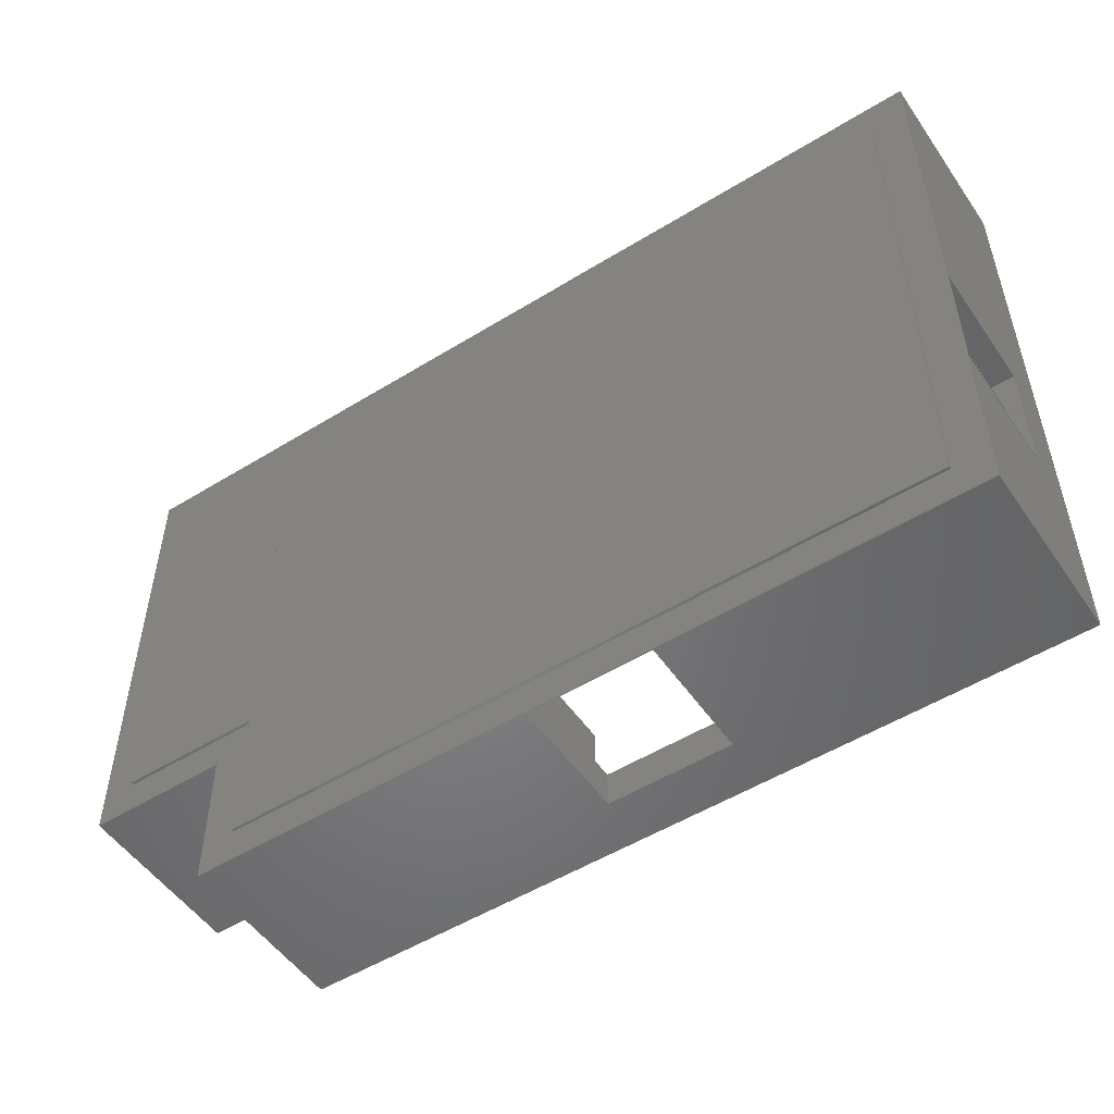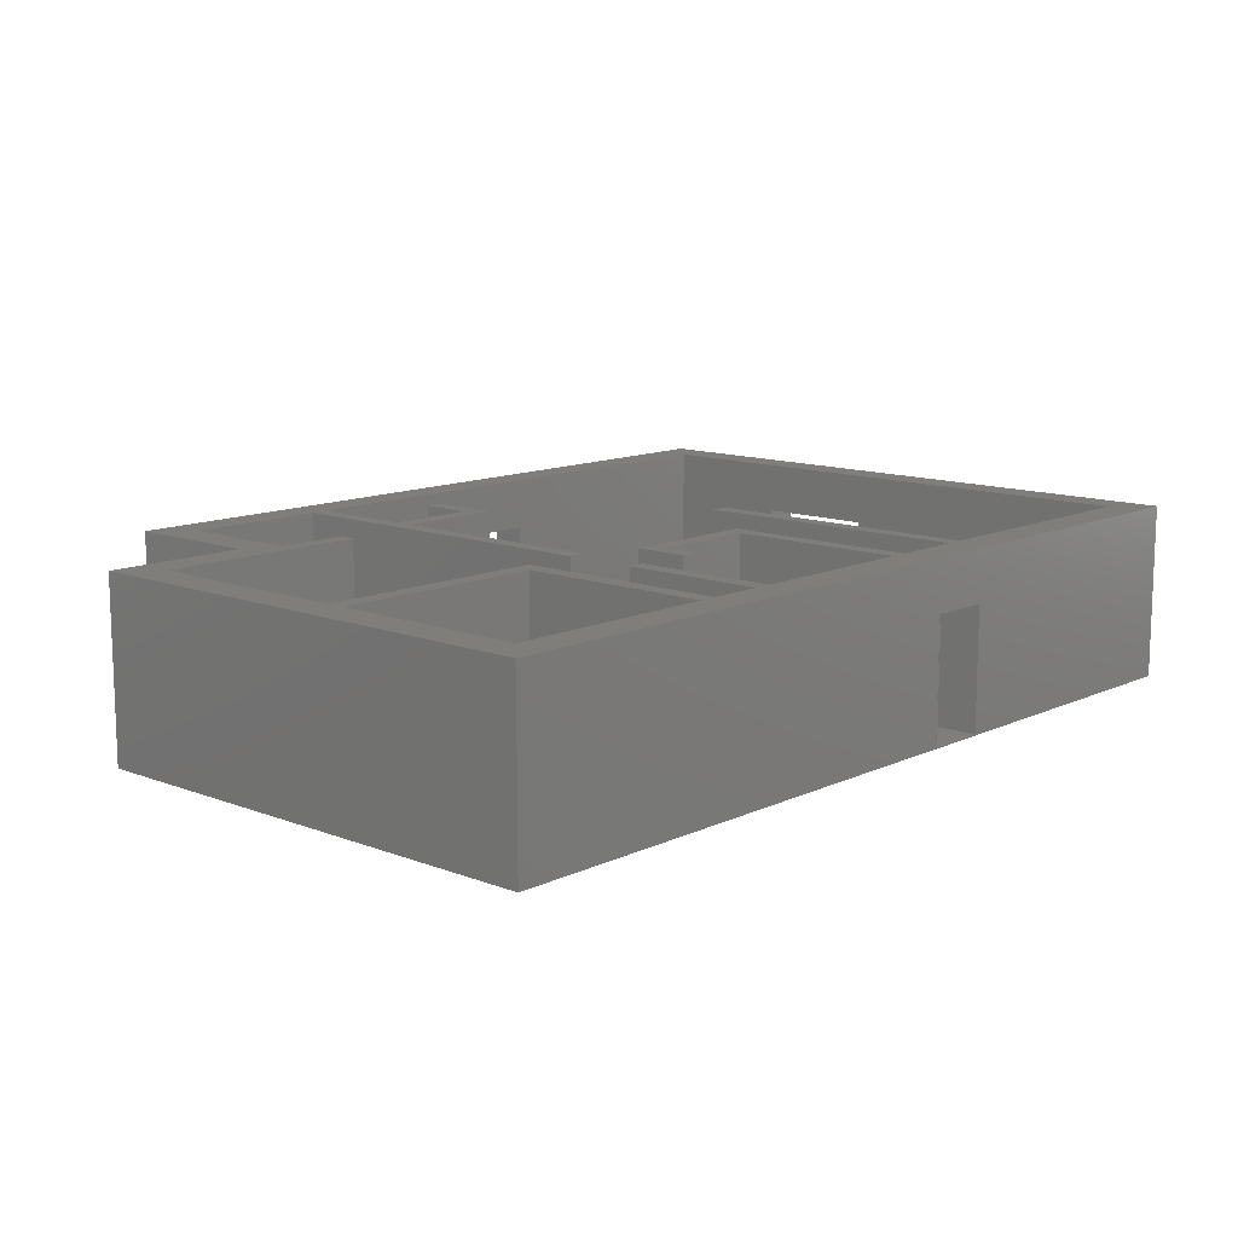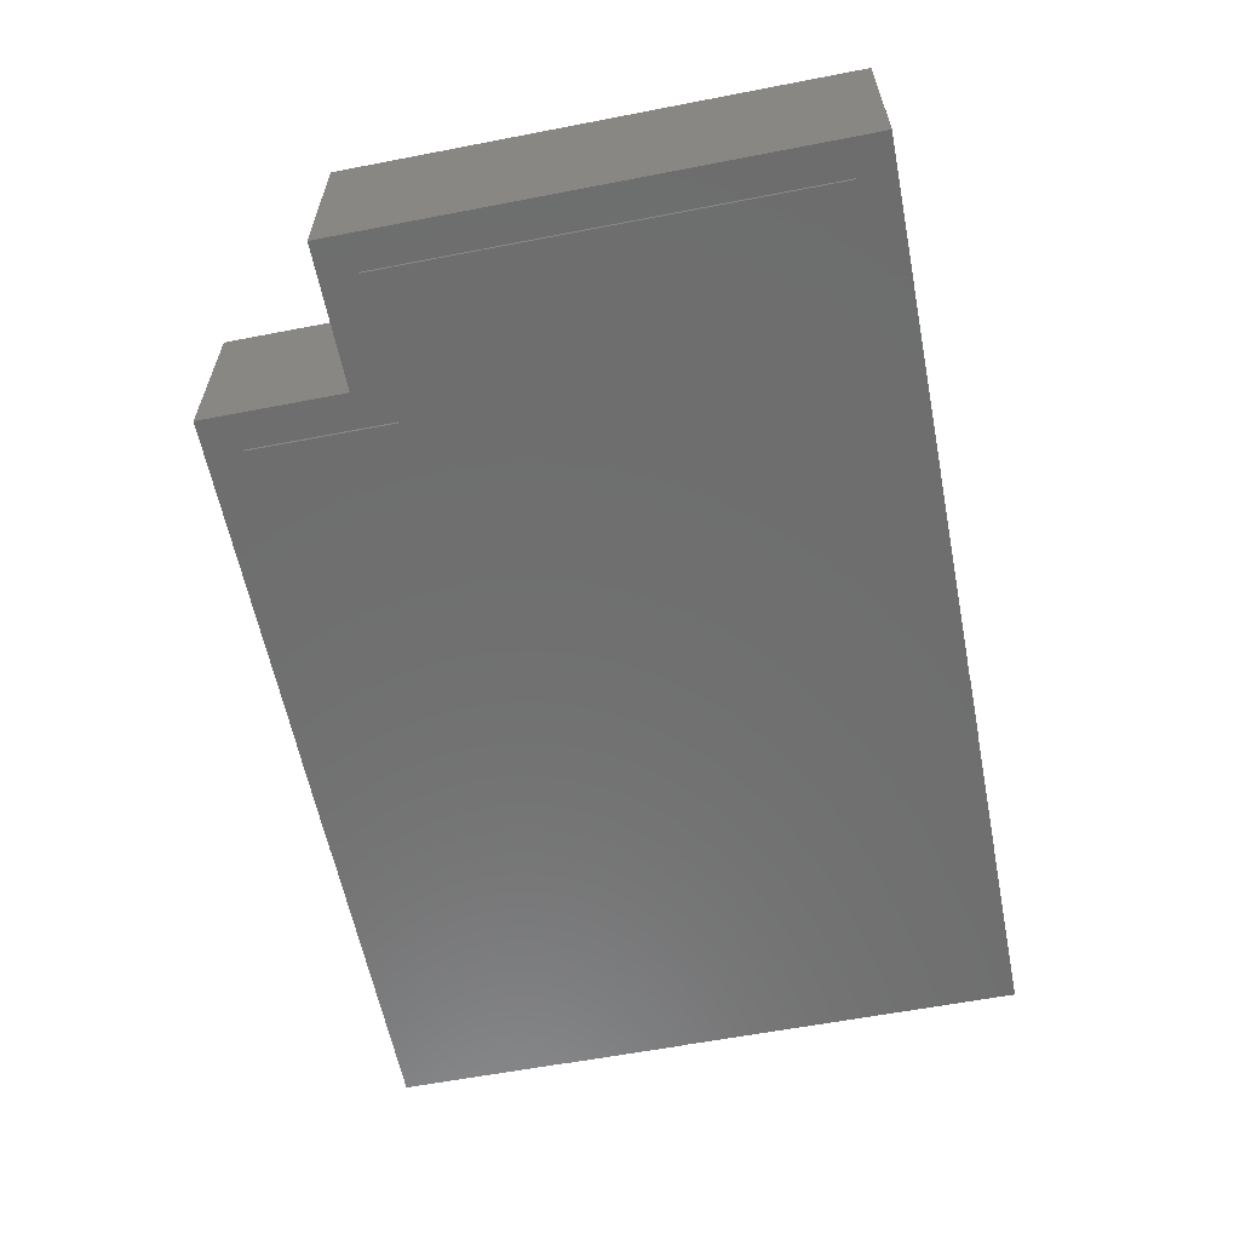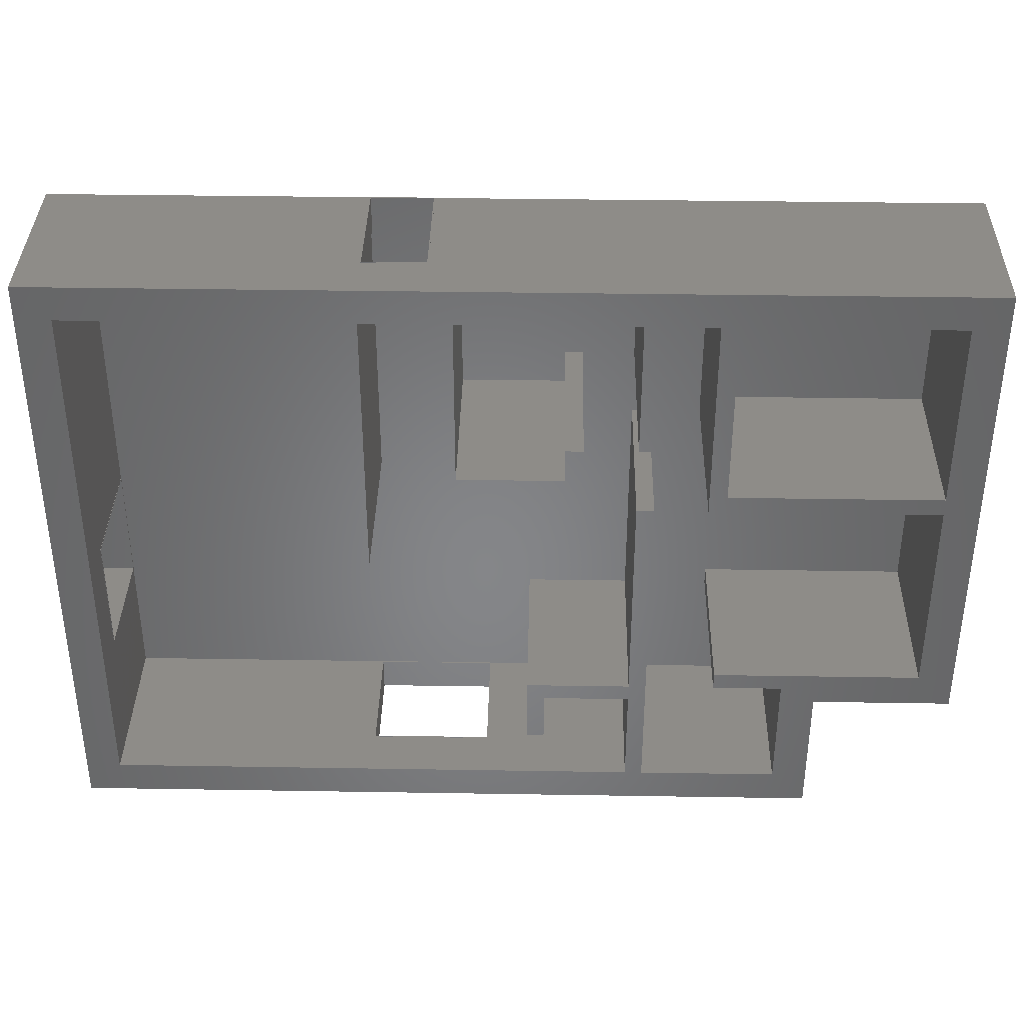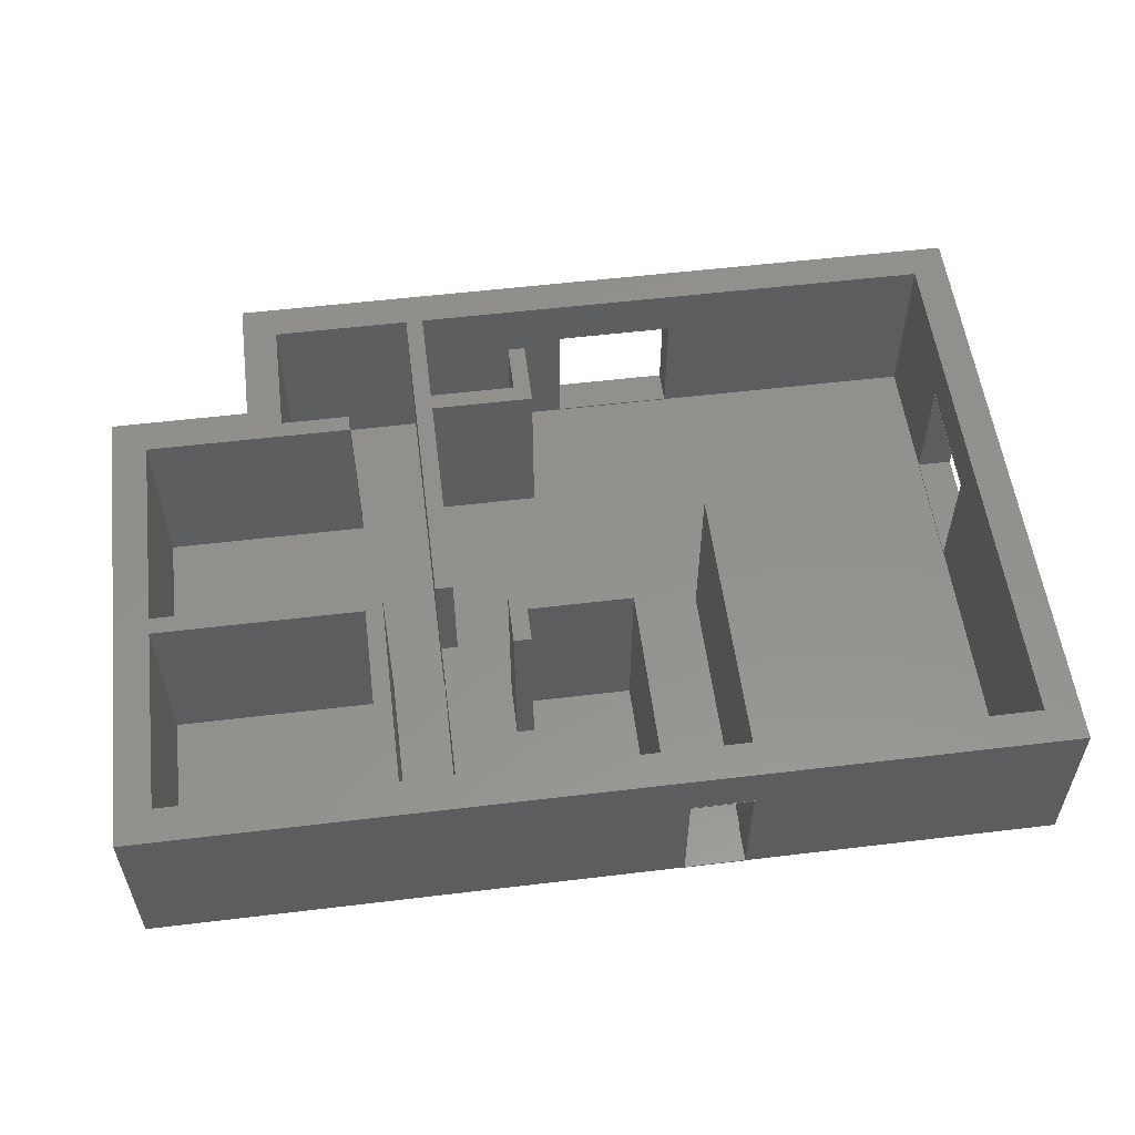
<metadata>
{"format":"stl","ext":"stl","renderer":"f3d","projection":"perspective","resolution":1024,"background":"white","views":[{"elev":-52.0,"azim":-146.3,"up":"+Y"},{"elev":12.1,"azim":132.3,"up":"+Z"},{"elev":-60.2,"azim":101.2,"up":"+Z"},{"elev":37.0,"azim":1.2,"up":"+Y"},{"elev":55.4,"azim":172.8,"up":"+Z"}]}
</metadata>
<code>
# stl→obj: 221 verts, 562 faces
v 60.96 792.5 0
v 60.96 548.6 5
v 60.96 792.5 5
v 60.96 288.2 5
v 60.96 60.96 0
v 60.96 243.8 5
v 60.96 60.96 5
v 518.2 1036 5
v 60.96 1036 5
v 518.2 792.5 5
v 792.5 1036 5
v 701 1036 5
v 792.5 792.5 5
v 670.6 1036 5
v 659.3 1036 5
v 670.6 792.5 5
v 548.6 792.5 5
v 548.6 1036 5
v 701 792.5 5
v 670.6 701 5
v 548.6 548.6 5
v 792.5 60.96 5
v 792.5 701 5
v 748.1 61.46 5
v 532.1 61.46 5
v 518.2 548.6 5
v 487.7 60.96 5
v 532.1 60.96 5
v 748.1 60.96 5
v 61.46 288.2 5
v 61.46 504.2 5
v 60.96 504.2 5
v 1006 792.5 5
v 1006 1036 5
v 1280 1036 5
v 1158 1036 5
v 1280 792.5 5
v 1128 1036 5
v 1036 1036 5
v 1128 792.5 5
v 1036 792.5 5
v 1524 1036 5
v 1524 701 5
v 1158 701 5
v 1158 792.5 5
v 1036 670.6 5
v 1128 670.6 5
v 1006 670.6 5
v 914.4 792.5 5
v 914.4 731.5 5
v 914.4 701 5
v 823 274.3 5
v 1006 274.3 5
v 1524 670.6 5
v 1280 304.8 5
v 1524 304.8 5
v 1158 304.8 5
v 1158 274.3 5
v 1280 60.96 5
v 1280 274.3 5
v 1036 60.96 5
v 853.4 152.4 5
v 1006 243.8 5
v 853.4 243.8 5
v 1006 60.96 5
v 823 152.4 5
v 883.9 731.5 5
v 883.9 792.5 5
v 792.5 731.5 5
v 701 731.5 5
v 1341 0 5
v 1341 243.8 5
v 792.5 0 5
v 1585 243.8 5
v 1585 1097 5
v 1524 1097 5
v 792.5 1097 5
v 9.155e-07 504.2 5
v -0.5 288.2 5
v -0.5 504.2 5
v 9.155e-07 548.6 5
v 9.155e-07 243.8 5
v 9.155e-07 288.2 5
v 659.3 1098 5
v 548.6 1098 5
v 532.1 -0.5 5
v 748.1 0 5
v 748.1 -0.5 5
v 792.5 792.5 0
v 792.5 60.96 0
v 1280 304.8 0
v 1280 60.96 0
v 1280 792.5 0
v 1280 1036 0
v 1524 1036 0
v 1524 304.8 0
v 792.5 1036 0
v 518.2 792.5 309.8
v 548.6 792.5 309.8
v 883.9 792.5 309.8
v 914.4 792.5 309.8
v 60.96 1036 0
v 548.6 1036 222.4
v 518.2 1036 309.8
v 548.6 1036 309.8
v 1036 792.5 309.8
v 1006 792.5 309.8
v 1006 1036 309.8
v 1036 1036 309.8
v 1158 1036 309.8
v 1158 701 309.8
v 1006 274.3 309.8
v 1036 670.6 309.8
v 1006 670.6 309.8
v 1128 1036 309.8
v 1158 304.8 309.8
v 1280 274.3 309.8
v 1280 304.8 309.8
v 1158 274.3 309.8
v 1524 670.6 309.8
v 1524 701 309.8
v 1128 670.6 309.8
v 1524 1036 309.8
v 1585 1097 309.8
v 1524 1097 309.8
v 1585 243.8 309.8
v 1524 304.8 309.8
v 1341 243.8 309.8
v 1280 60.96 309.8
v 1341 0 309.8
v 1036 60.96 309.8
v 1006 243.8 309.8
v 1006 60.96 309.8
v 792.5 0 309.8
v 792.5 60.96 309.8
v 792.5 1097 309.8
v 792.5 1036 309.8
v 853.4 243.8 309.8
v 823 274.3 309.8
v 823 152.4 309.8
v 853.4 152.4 309.8
v 670.6 1036 309.8
v 670.6 701 309.8
v 701 1036 309.8
v 701 731.5 309.8
v 883.9 731.5 309.8
v 914.4 731.5 309.8
v 914.4 701 309.8
v 548.6 548.6 309.8
v 518.2 548.6 309.8
v 487.7 0 5
v 487.7 60.96 309.8
v 487.7 0 309.8
v 532.1 0 5
v 532.1 0 222.4
v 748.1 0 222.4
v 748.1 60.96 222.4
v 532.1 60.96 222.4
v 748.1 -0.5 222.4
v 532.1 -0.5 222.4
v 532.1 61.46 222.4
v 748.1 61.46 222.4
v 534.1 61.46 7
v 746.1 -0.5 7
v 746.1 61.46 7
v 534.1 -0.5 7
v 746.1 61.46 220.4
v 534.1 61.46 220.4
v 534.1 -0.5 220.4
v 746.1 -0.5 220.4
v 487.7 1036 5
v 487.7 1097 309.8
v 487.7 1097 5
v 487.7 1036 309.8
v 548.6 1097 5
v 659.3 1097 5
v 659.3 1036 222.4
v 659.3 1097 222.4
v 548.6 1097 222.4
v 548.6 1098 222.4
v 659.3 1098 222.4
v 550.6 1098 7
v 657.3 1036 7
v 657.3 1098 7
v 550.6 1036 7
v 550.6 1036 220.4
v 657.3 1036 220.4
v 657.3 1098 220.4
v 550.6 1098 220.4
v 0 0 5
v 0 243.8 309.8
v 0 243.8 5
v 0 0 309.8
v 60.96 243.8 309.8
v 60.96 60.96 309.8
v 0 1036 5
v 0 1097 309.8
v 0 1097 5
v 0 1036 309.8
v 9.155e-07 243.8 309.8
v 9.155e-07 548.6 309.8
v 60.96 548.6 309.8
v 60.96 504.2 222.4
v 60.96 288.2 222.4
v 9.155e-07 288.2 222.4
v 9.155e-07 504.2 222.4
v 61.46 288.2 222.4
v 61.46 504.2 222.4
v -0.5 504.2 222.4
v -0.5 288.2 222.4
v -0.5 502.2 7
v 61.46 290.2 7
v 61.46 502.2 7
v -0.5 290.2 7
v -0.5 290.2 220.4
v -0.5 502.2 220.4
v 61.46 502.2 220.4
v 61.46 290.2 220.4
v 60.96 1036 309.8
v 0 548.6 309.8
v 0 548.6 5
f 1 2 3
f 1 4 2
f 5 4 1
f 4 5 6
f 6 5 7
f 8 9 10
f 10 9 3
f 11 12 13
f 11 14 12
f 15 14 11
f 15 14 15
f 14 15 16
f 17 15 18
f 15 17 16
f 13 12 19
f 16 17 20
f 21 22 23
f 21 23 20
f 21 20 17
f 22 21 24
f 21 25 24
f 26 25 21
f 27 25 26
f 25 27 28
f 22 24 29
f 2 26 10
f 30 26 31
f 2 10 3
f 26 2 31
f 31 2 32
f 26 30 27
f 6 30 4
f 30 6 27
f 27 6 7
f 11 33 34
f 33 11 13
f 35 36 37
f 35 38 36
f 39 38 35
f 39 40 38
f 40 39 41
f 37 42 35
f 42 37 43
f 44 37 45
f 37 44 43
f 37 36 45
f 40 46 47
f 40 48 46
f 49 48 40
f 50 48 49
f 51 48 50
f 52 48 51
f 48 52 53
f 22 52 23
f 23 52 51
f 54 55 56
f 47 55 54
f 46 57 47
f 55 47 57
f 58 59 60
f 61 57 46
f 58 61 59
f 57 61 58
f 62 63 64
f 63 62 65
f 22 62 66
f 62 22 65
f 52 22 66
f 13 67 68
f 67 13 69
f 19 69 13
f 69 19 70
f 71 59 72
f 71 61 59
f 73 61 71
f 61 73 65
f 65 73 22
f 54 74 56
f 72 56 74
f 60 72 59
f 55 72 60
f 72 55 56
f 74 54 75
f 43 75 54
f 42 75 43
f 42 76 75
f 11 76 42
f 77 76 11
f 4 78 2
f 79 78 4
f 78 79 80
f 2 78 81
f 82 4 6
f 4 82 83
f 18 84 15
f 84 18 85
f 86 87 88
f 87 86 29
f 29 86 28
f 87 22 73
f 22 87 29
f 5 89 90
f 89 5 1
f 5 27 7
f 27 5 28
f 90 28 5
f 28 90 29
f 29 90 22
f 69 89 13
f 23 89 69
f 90 23 22
f 23 90 89
f 89 69 13
f 89 23 69
f 90 23 89
f 23 90 22
f 90 91 92
f 91 93 94
f 89 91 90
f 91 89 93
f 91 95 96
f 95 91 94
f 89 94 93
f 97 94 89
f 90 65 22
f 65 90 61
f 92 61 90
f 61 92 59
f 60 91 55
f 92 60 59
f 60 92 91
f 89 19 13
f 19 89 16
f 16 89 17
f 17 89 10
f 1 10 89
f 10 1 3
f 17 98 99
f 98 17 10
f 93 45 37
f 45 93 40
f 40 93 49
f 89 49 93
f 49 89 68
f 68 89 13
f 49 100 101
f 100 49 68
f 1 9 102
f 9 1 3
f 97 15 11
f 15 97 18
f 18 97 8
f 102 8 97
f 8 102 9
f 103 104 105
f 8 103 18
f 103 8 104
f 1 97 89
f 97 1 102
f 1 10 3
f 10 1 17
f 89 17 1
f 17 89 16
f 16 89 19
f 19 89 13
f 10 99 98
f 99 10 17
f 13 97 11
f 97 13 89
f 89 11 97
f 11 89 13
f 89 33 13
f 33 89 41
f 93 41 89
f 41 93 40
f 40 93 45
f 45 93 37
f 33 106 107
f 106 33 41
f 94 39 35
f 39 94 34
f 97 34 94
f 34 97 11
f 39 108 109
f 108 39 34
f 43 95 42
f 54 95 43
f 96 54 56
f 54 96 95
f 91 56 55
f 56 91 96
f 95 35 42
f 35 95 94
f 110 45 36
f 111 45 110
f 45 111 44
f 112 113 114
f 110 115 111
f 116 117 118
f 117 116 119
f 111 120 121
f 111 122 120
f 122 111 115
f 123 124 125
f 121 124 123
f 120 124 121
f 124 120 126
f 127 126 120
f 127 128 126
f 118 128 127
f 117 128 118
f 129 128 117
f 128 129 130
f 131 130 129
f 113 112 131
f 132 131 112
f 133 131 132
f 134 131 133
f 134 133 135
f 131 134 130
f 125 136 123
f 123 136 137
f 112 138 132
f 139 138 112
f 140 138 139
f 138 140 141
f 47 120 122
f 54 120 47
f 121 43 111
f 111 43 44
f 56 120 54
f 120 56 127
f 43 123 42
f 123 43 121
f 40 115 38
f 122 40 47
f 40 122 115
f 36 115 110
f 115 36 38
f 58 116 57
f 116 58 119
f 59 117 60
f 117 59 129
f 55 116 118
f 116 55 57
f 58 117 119
f 117 58 60
f 59 131 129
f 131 59 61
f 65 135 133
f 22 135 65
f 131 46 113
f 46 131 61
f 53 114 48
f 114 53 112
f 65 132 63
f 132 65 133
f 46 114 113
f 114 46 48
f 141 64 138
f 64 141 62
f 53 139 112
f 139 53 52
f 64 132 138
f 132 64 63
f 66 139 52
f 139 66 140
f 66 141 140
f 141 66 62
f 16 142 14
f 143 16 20
f 16 143 142
f 144 142 145
f 146 147 101
f 146 101 100
f 147 146 148
f 145 148 146
f 145 143 148
f 143 145 142
f 148 50 147
f 50 148 51
f 69 146 67
f 146 69 145
f 145 69 70
f 23 143 20
f 143 23 148
f 148 23 51
f 12 142 144
f 142 12 14
f 144 19 12
f 145 19 144
f 19 145 70
f 67 100 68
f 100 67 146
f 147 49 101
f 49 147 50
f 108 106 109
f 106 108 107
f 33 108 34
f 108 33 107
f 106 39 109
f 39 106 41
f 98 149 99
f 149 98 150
f 26 98 10
f 98 26 150
f 26 149 150
f 149 26 21
f 149 17 99
f 17 149 21
f 104 99 105
f 99 104 98
f 105 103 103
f 99 103 105
f 17 103 99
f 103 17 18
f 10 104 8
f 104 10 98
f 151 152 27
f 152 151 153
f 152 134 135
f 134 152 153
f 134 22 135
f 22 134 73
f 151 28 154
f 28 151 27
f 153 155 134
f 151 155 153
f 155 151 154
f 156 134 155
f 73 156 87
f 156 73 134
f 135 157 152
f 22 157 135
f 157 22 29
f 158 152 157
f 27 158 28
f 158 27 152
f 155 28 158
f 28 155 154
f 155 159 156
f 159 155 160
f 161 157 162
f 157 161 158
f 28 161 25
f 28 158 161
f 28 155 158
f 86 155 28
f 155 86 160
f 163 164 165
f 164 163 166
f 159 87 156
f 87 159 88
f 157 24 162
f 24 157 29
f 162 167 161
f 162 165 167
f 165 24 163
f 24 165 162
f 168 161 167
f 163 161 168
f 163 25 161
f 25 163 24
f 160 169 159
f 160 166 169
f 166 86 164
f 86 166 160
f 170 159 169
f 164 159 170
f 164 88 159
f 88 164 86
f 169 167 170
f 167 169 168
f 169 163 168
f 163 169 166
f 164 167 165
f 167 164 170
f 171 172 173
f 172 171 174
f 172 137 136
f 137 172 174
f 137 77 136
f 77 137 11
f 171 175 18
f 175 171 173
f 15 77 11
f 77 15 176
f 177 174 103
f 171 103 174
f 103 171 18
f 174 177 137
f 11 177 15
f 177 11 137
f 136 178 172
f 77 178 136
f 178 77 176
f 179 172 178
f 173 179 175
f 179 173 172
f 103 175 179
f 175 103 18
f 103 177 177
f 177 103 103
f 180 178 181
f 178 180 179
f 15 178 176
f 178 15 177
f 85 179 180
f 18 179 85
f 179 18 103
f 182 183 184
f 183 182 185
f 178 84 181
f 177 84 178
f 177 15 84
f 177 15 177
f 15 177 15
f 103 186 177
f 103 185 186
f 185 18 183
f 18 185 103
f 187 177 186
f 183 177 187
f 183 15 177
f 15 183 18
f 181 188 180
f 181 184 188
f 184 84 182
f 84 184 181
f 189 180 188
f 182 180 189
f 182 85 180
f 85 182 84
f 186 188 187
f 188 186 189
f 186 182 189
f 182 186 185
f 183 188 184
f 188 183 187
f 190 191 192
f 191 190 193
f 194 191 195
f 195 153 152
f 195 193 153
f 193 195 191
f 151 7 27
f 190 7 151
f 192 7 190
f 7 192 6
f 190 153 193
f 153 190 151
f 27 195 152
f 195 27 7
f 153 27 152
f 27 153 151
f 73 135 22
f 135 73 134
f 73 130 134
f 130 73 71
f 130 72 128
f 72 130 71
f 126 75 124
f 75 126 74
f 72 126 128
f 126 72 74
f 127 56 118
f 118 56 55
f 196 197 198
f 197 196 199
f 197 174 172
f 174 197 199
f 196 173 171
f 173 196 198
f 196 174 199
f 174 196 171
f 173 197 172
f 197 173 198
f 174 173 172
f 173 174 171
f 11 136 77
f 136 11 137
f 76 136 125
f 136 76 77
f 11 123 137
f 123 11 42
f 82 194 200
f 194 82 6
f 201 194 202
f 194 201 200
f 2 201 202
f 201 2 81
f 202 203 2
f 202 204 203
f 194 204 202
f 6 204 194
f 204 6 4
f 2 203 32
f 83 82 205
f 206 81 78
f 81 206 201
f 205 201 206
f 205 200 201
f 200 205 82
f 4 205 204
f 205 4 83
f 203 207 208
f 207 203 204
f 209 205 206
f 205 209 210
f 79 205 210
f 205 79 204
f 4 204 79
f 204 4 207
f 207 4 30
f 211 212 213
f 212 211 214
f 31 203 208
f 203 31 32
f 78 209 206
f 209 78 80
f 80 211 209
f 80 214 211
f 214 79 215
f 79 214 80
f 216 209 211
f 215 209 216
f 215 210 209
f 210 215 79
f 208 217 31
f 208 218 217
f 218 207 212
f 207 218 208
f 213 31 217
f 212 31 213
f 212 30 31
f 30 212 207
f 215 217 218
f 217 215 216
f 212 215 218
f 215 212 214
f 211 217 216
f 217 211 213
f 6 191 194
f 191 6 192
f 195 6 194
f 6 195 7
f 199 202 219
f 202 199 220
f 221 199 196
f 199 221 220
f 221 202 220
f 202 221 2
f 221 3 2
f 196 3 221
f 3 196 9
f 219 3 9
f 202 3 219
f 3 202 2
f 9 199 219
f 199 9 196
f 75 125 124
f 125 75 76

</code>
